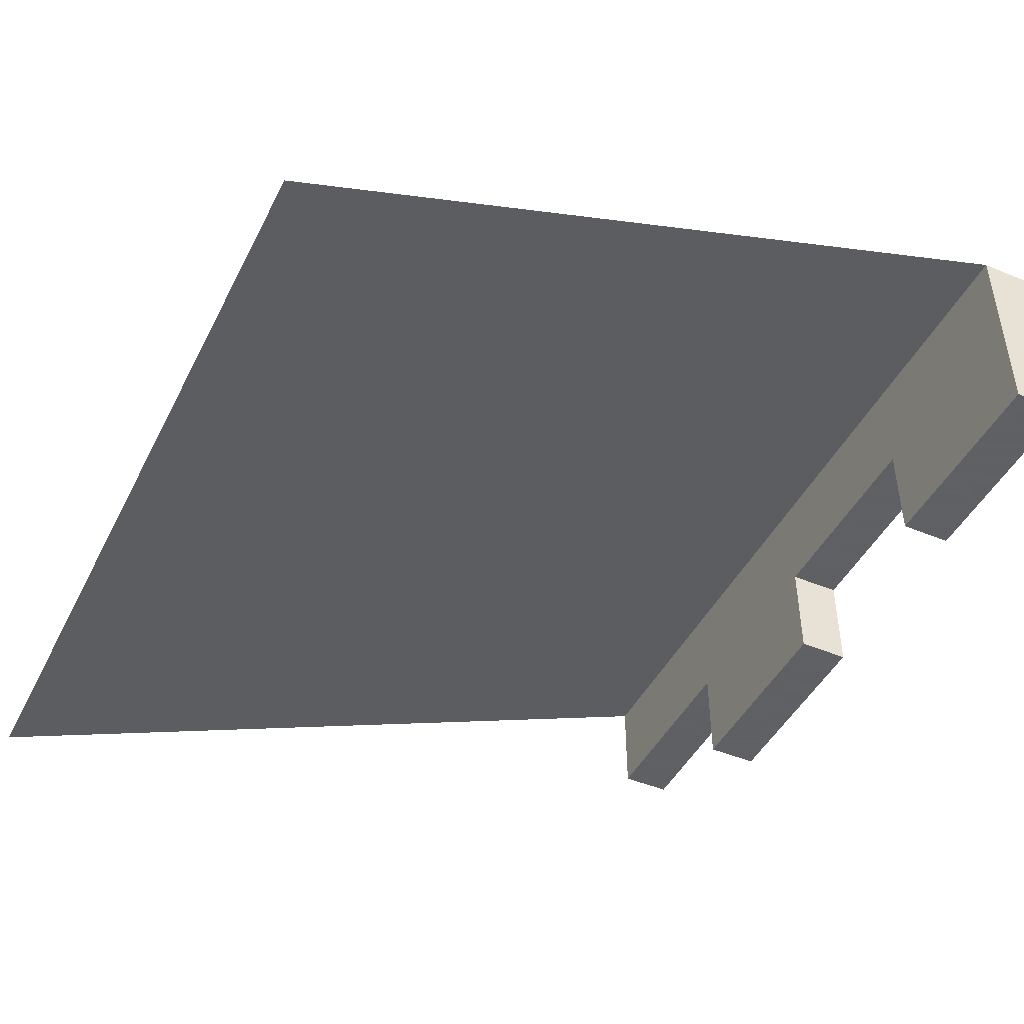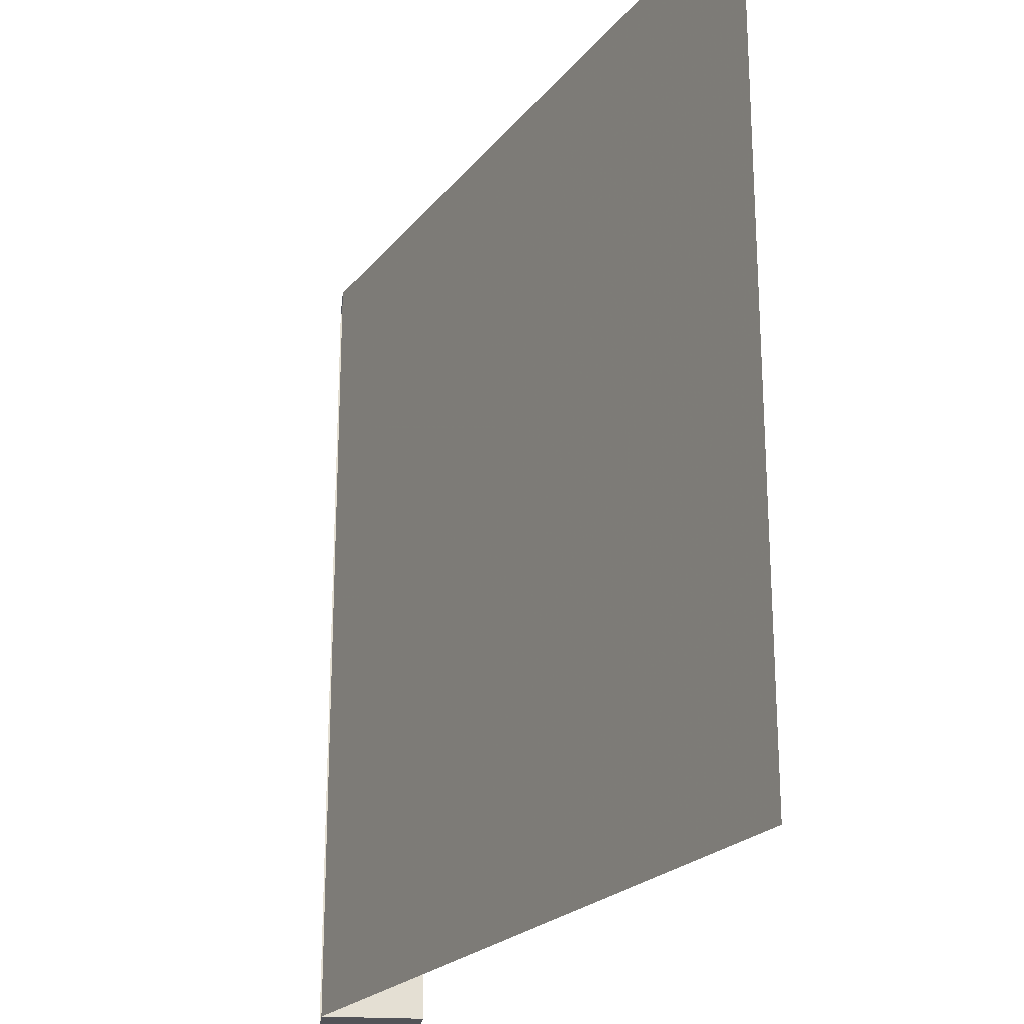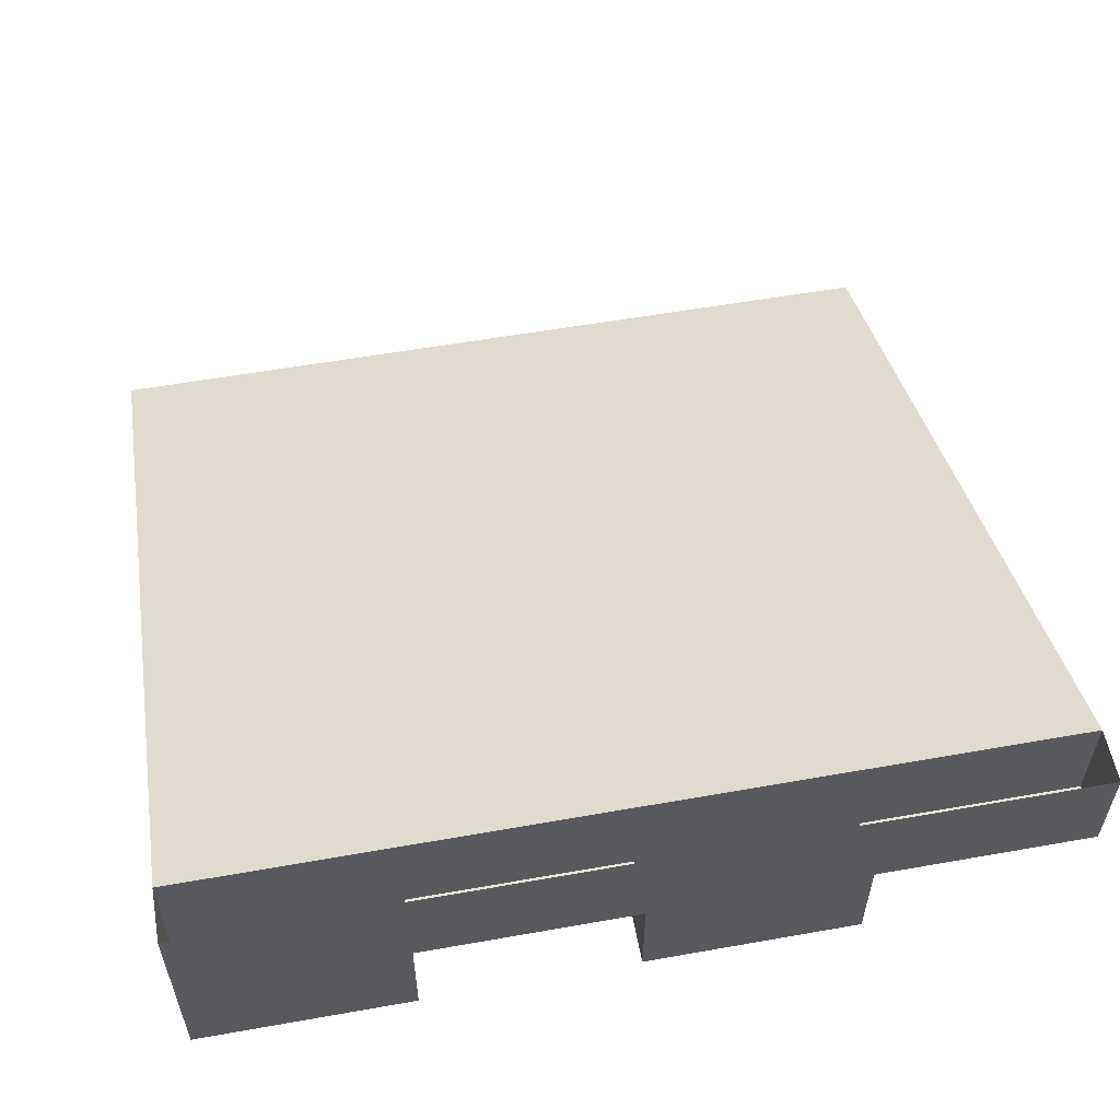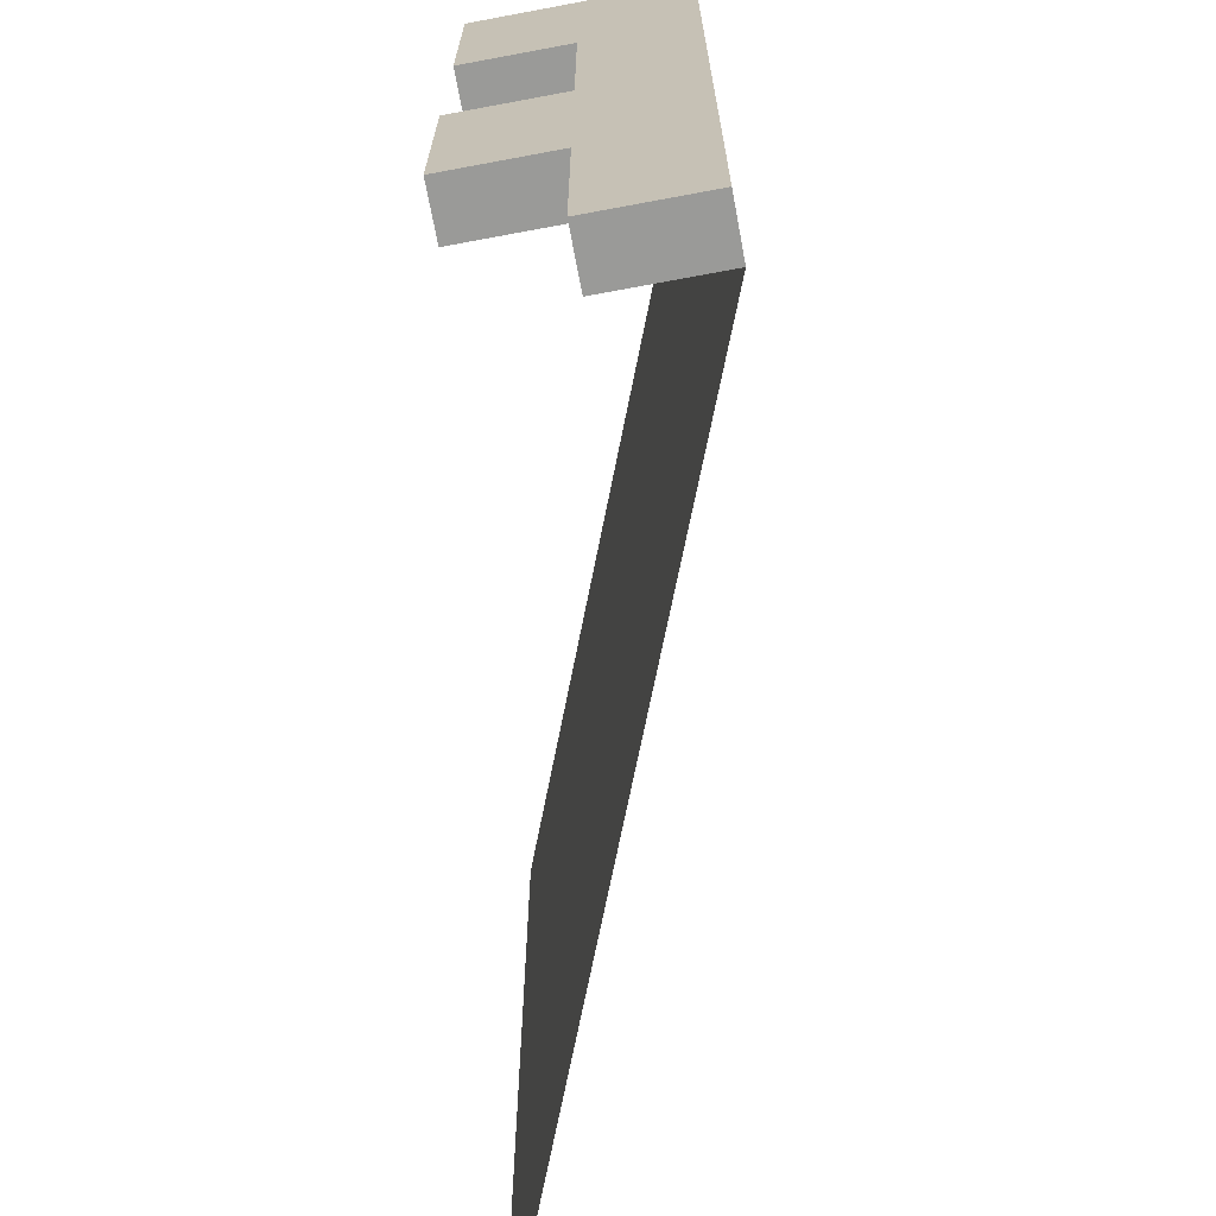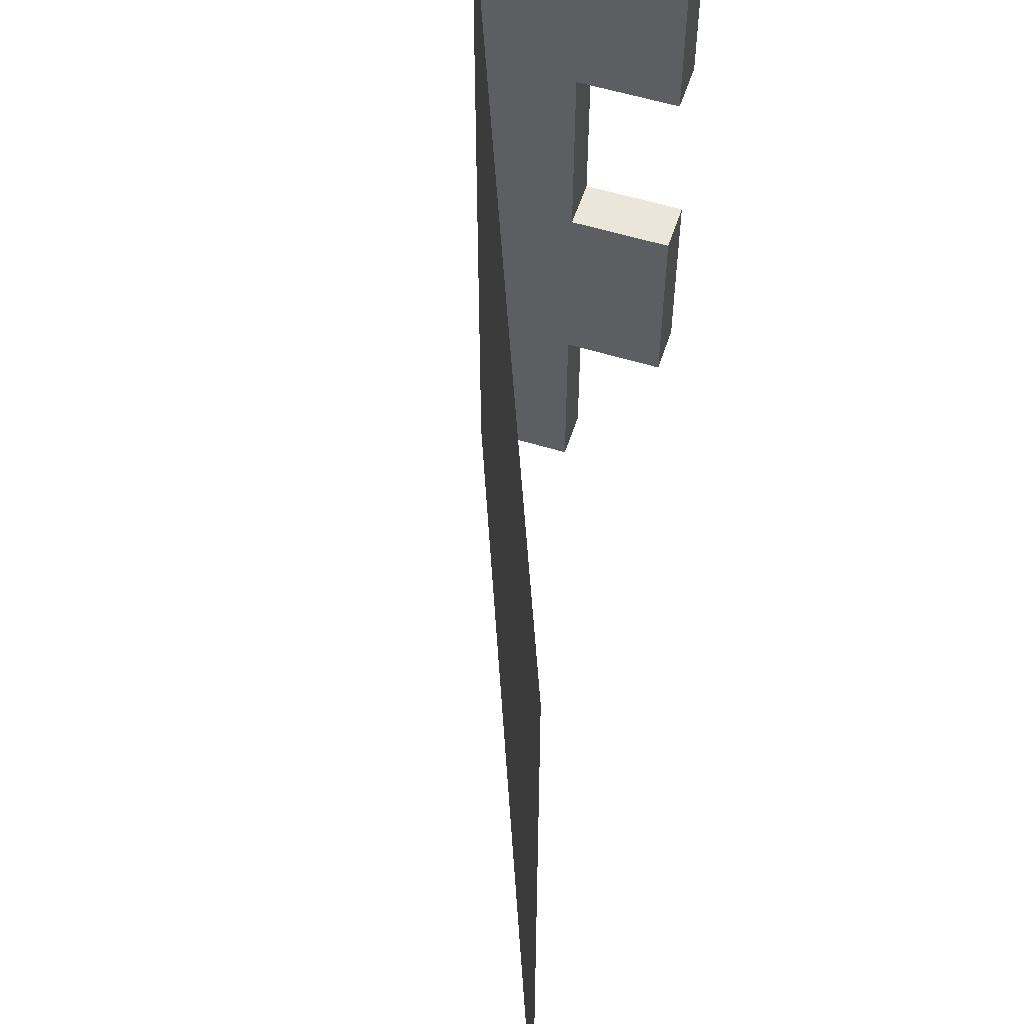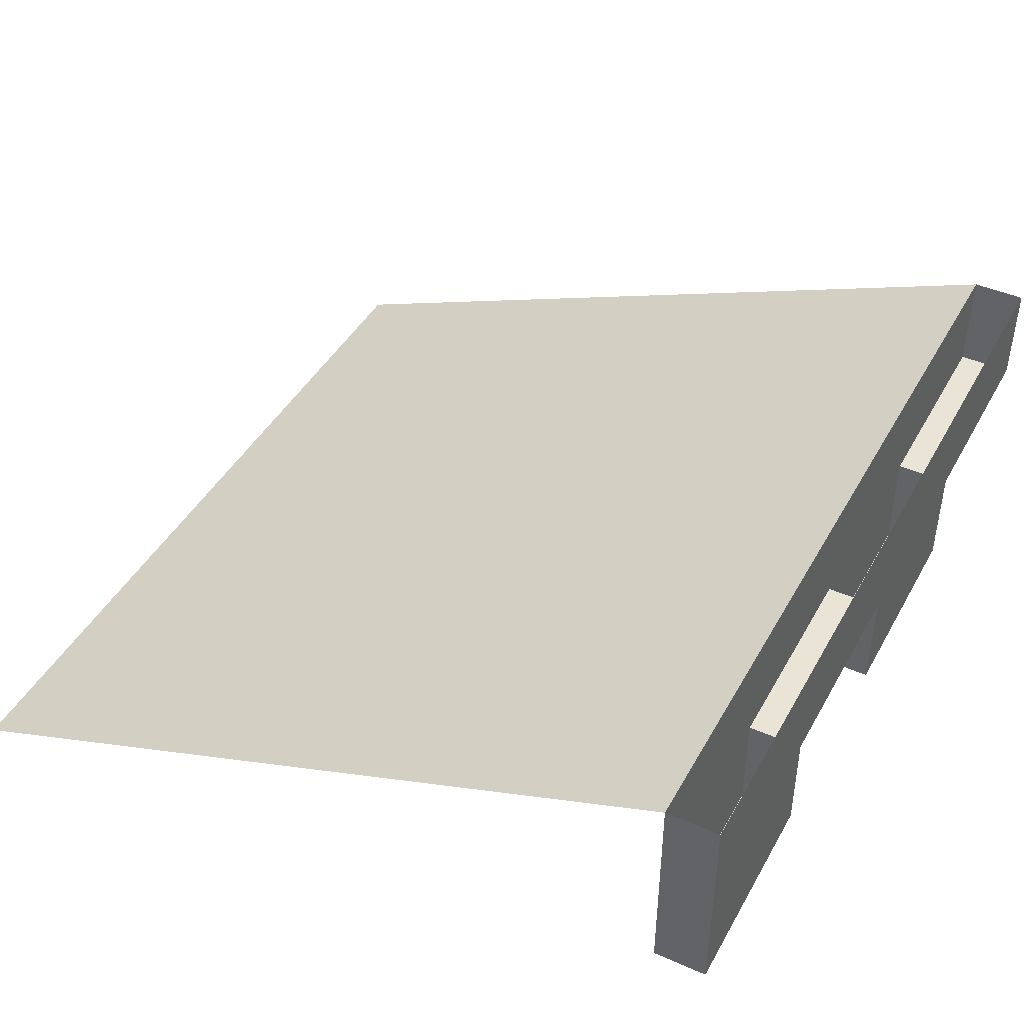
<metadata>
{"format":"obj","ext":"obj","renderer":"f3d","projection":"perspective","resolution":1024,"background":"white","views":[{"elev":-45.3,"azim":-25.6,"up":"+Y"},{"elev":-22.5,"azim":-96.3,"up":"+Z"},{"elev":56.5,"azim":79.5,"up":"+Y"},{"elev":-69.2,"azim":100.6,"up":"+Z"},{"elev":56.3,"azim":-72.1,"up":"+Z"},{"elev":43.8,"azim":27.4,"up":"+Y"}]}
</metadata>
<code>
v 0.5 -0.125 0.5
v 0.5 -0.25 0.5
v 0.5 -0.25 0.25
v 0.5 -0.125 0.25
v 0.5 0 0.25
v 0.5 0 0.5
v 0.4375 -0.125 0.5
v 0.4375 -0.25 0.5
v 0.4375 -0.25 0.25
v 0.4375 -0.125 0.25
v 0.5 -0.125 0
v 0.5 0 0
v 0.5 -0.25 0
v 0.5 -0.25 -0.25
v 0.5 -0.125 -0.25
v 0.5 0 -0.25
v 0.5 -0.125 -0.5
v 0.5 0 -0.5
v 0.4375 0 0.5
v 0.4375 0 0.25
v 0.4375 -0.125 0
v 0.4375 -0.25 0
v 0.4375 -0.25 -0.25
v 0.4375 -0.125 -0.25
v 0.4375 -0.125 -0.5
v 0.4375 0 -0.5
v 0.4375 0 0
v 0.4375 0 -0.25
v -0.5 -0.375 -0.25
v -0.5 -0.375 -0.5
v -0.5 -0.375 0.5
v -0.5 -0.375 0.25
v -0.5 -0.375 0
f 1 2 3
f 1 3 4
f 1 4 5
f 1 5 6
f 1 6 7
f 1 7 8
f 1 8 2
f 2 8 3
f 3 8 9
f 3 9 10
f 3 10 4
f 4 10 11
f 4 11 12
f 4 12 5
f 11 13 14
f 11 14 15
f 11 15 16
f 11 16 12
f 15 17 18
f 15 18 16
f 10 9 8
f 10 8 7
f 10 7 19
f 10 19 20
f 10 20 21
f 10 21 11
f 11 21 22
f 11 22 13
f 13 22 14
f 14 22 23
f 14 23 24
f 14 24 15
f 15 24 17
f 17 24 25
f 17 25 26
f 17 26 18
f 20 27 21
f 21 27 24
f 21 24 22
f 22 24 23
f 27 28 24
f 24 28 25
f 25 28 26
f 6 19 7
f 26 28 29
f 26 29 30
f 20 19 31
f 20 31 32
f 20 32 27
f 27 32 33
f 27 33 28
f 28 33 29

</code>
